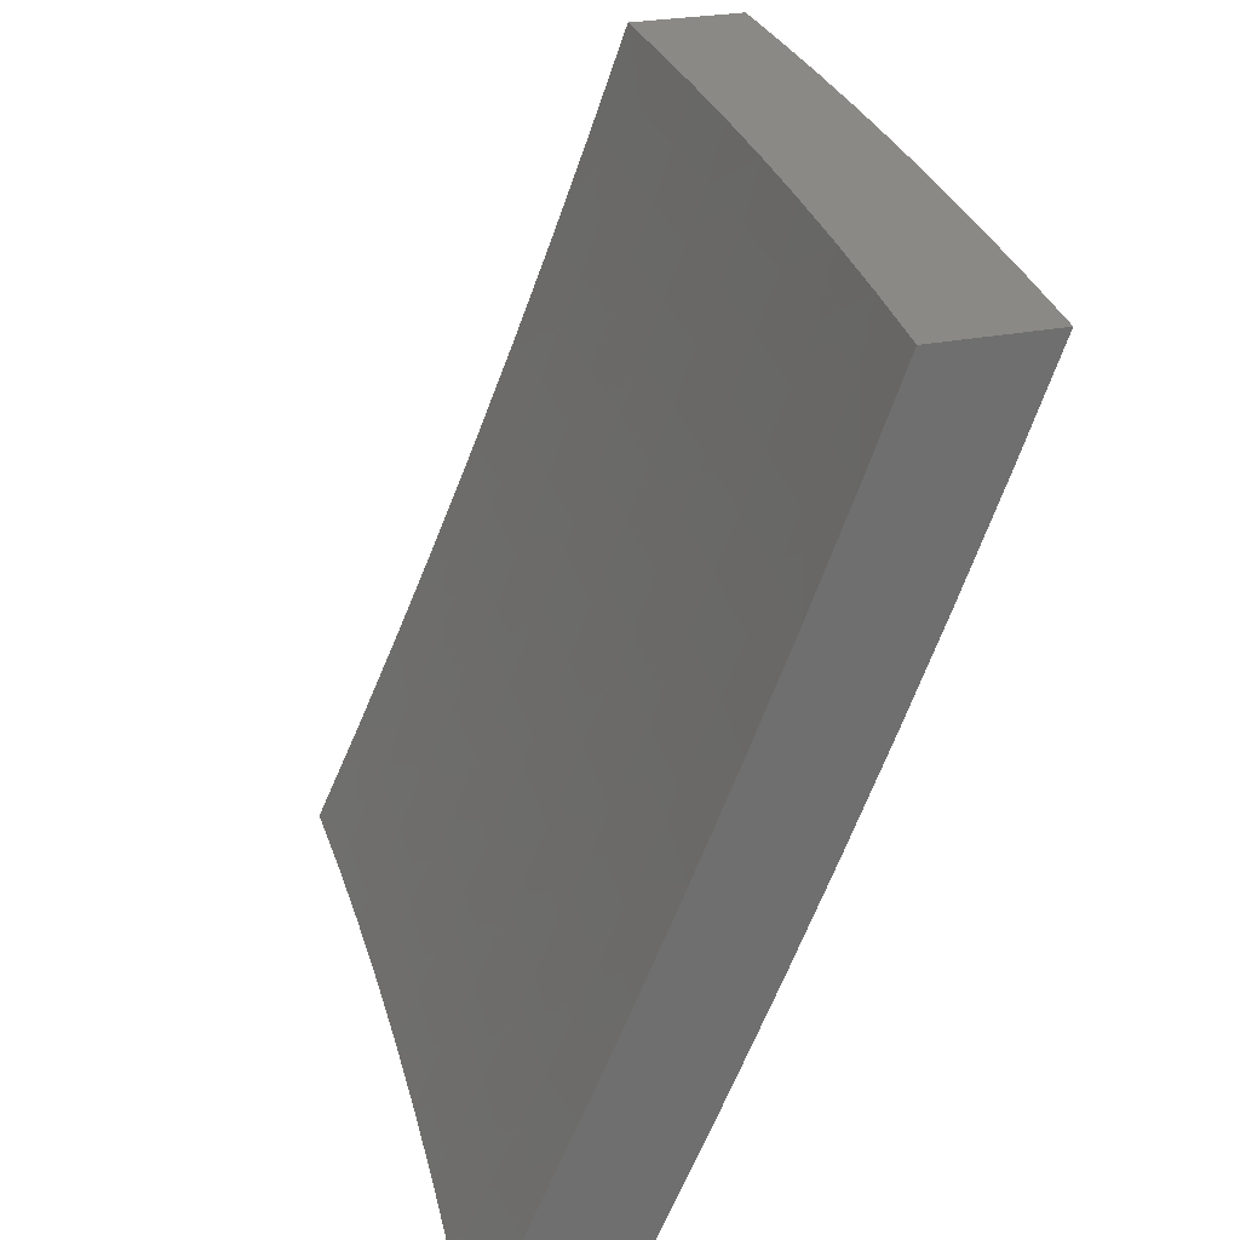
<metadata>
{"format":"stl","ext":"stl","renderer":"f3d","projection":"perspective","resolution":1024,"background":"white","views":[{"elev":28.0,"azim":-16.8,"up":"+Z"}]}
</metadata>
<code>
# stl→obj: 386 verts, 768 faces
v 10.17 -0.8753 -5
v 10.18 -0.8745 -4.969
v 10.15 -1 -5
v 10.2 -0.8757 -4.938
v 10.21 -1 -4.877
v 10.21 -0.8769 -4.907
v 10.22 -0.8781 -4.876
v 10.23 -0.7511 -4.876
v 10.25 -0.7521 -4.845
v 10.26 -0.6254 -4.845
v 10.27 -0.6262 -4.814
v 10.28 -0.4999 -4.814
v 10.29 -0.5005 -4.783
v 10.3 -0.3745 -4.783
v 10.31 -0.375 -4.752
v 10.31 -0.2494 -4.752
v 10.33 -0.2497 -4.721
v 10.33 -0.1246 -4.721
v 10.34 -0.1247 -4.69
v 10.32 1.561e-33 -4.754
v 10.37 1.366e-33 -4.629
v 10.18 -0.7506 -5
v 10.19 -0.748 -4.969
v 10.21 -0.749 -4.938
v 10.21 -0.6228 -4.938
v 10.23 -0.6237 -4.907
v 10.24 -0.4978 -4.907
v 10.25 -0.4985 -4.876
v 10.26 -0.373 -4.876
v 10.27 -0.3735 -4.845
v 10.27 -0.2484 -4.845
v 10.29 -0.2488 -4.814
v 10.29 -0.1241 -4.814
v 10.3 -0.1242 -4.783
v 10.32 -0.1244 -4.752
v 10.19 -0.6257 -5
v 10.2 -0.622 -4.969
v 10.22 -0.4972 -4.938
v 10.24 -0.3725 -4.907
v 10.26 -0.2481 -4.876
v 10.28 -0.1239 -4.845
v 10.26 1.184e-33 -4.877
v 10.19 -0.5007 -5
v 10.21 -0.4965 -4.969
v 10.23 -0.372 -4.938
v 10.25 -0.2478 -4.907
v 10.26 -0.1237 -4.876
v 10.2 -0.3756 -5
v 10.21 -0.3715 -4.969
v 10.23 -0.2474 -4.938
v 10.25 -0.1236 -4.907
v 10.2 -0.2504 -5
v 10.22 -0.2471 -4.969
v 10.23 -0.1234 -4.938
v 10.21 -0.1252 -5
v 10.22 -0.1232 -4.969
v 10.21 0 -5
v 10.42 8.326e-34 -4.505
v 10.4 -0.1254 -4.565
v 10.38 -0.1252 -4.596
v 10.37 -0.125 -4.628
v 10.37 -0.2507 -4.628
v 10.35 -0.2504 -4.659
v 10.35 -0.3765 -4.659
v 10.34 -0.376 -4.69
v 10.33 -0.5025 -4.69
v 10.32 -0.5018 -4.721
v 10.31 -0.6287 -4.721
v 10.3 -0.6279 -4.752
v 10.29 -0.7551 -4.752
v 10.27 -0.7541 -4.783
v 10.26 -0.8816 -4.783
v 10.25 -0.8804 -4.814
v 10.27 -1 -4.754
v 10.47 1.951e-34 -4.379
v 10.45 -0.126 -4.44
v 10.42 -0.1257 -4.503
v 10.39 -0.2513 -4.565
v 10.38 -0.251 -4.596
v 10.38 -0.3774 -4.596
v 10.36 -0.377 -4.628
v 10.36 -0.5038 -4.628
v 10.34 -0.5031 -4.659
v 10.34 -0.6303 -4.659
v 10.32 -0.6295 -4.69
v 10.31 -0.757 -4.69
v 10.3 -0.756 -4.721
v 10.29 -0.8839 -4.721
v 10.28 -0.8827 -4.752
v 10.52 -3.122e-34 -4.253
v 10.5 -0.1266 -4.315
v 10.47 -0.1263 -4.377
v 10.44 -0.2526 -4.44
v 10.42 -0.252 -4.503
v 10.41 -0.3788 -4.503
v 10.39 -0.3779 -4.565
v 10.38 -0.505 -4.565
v 10.37 -0.5044 -4.596
v 10.36 -0.6319 -4.596
v 10.35 -0.6311 -4.628
v 10.34 -0.759 -4.628
v 10.33 -0.758 -4.659
v 10.32 -0.8862 -4.659
v 10.3 -0.885 -4.69
v 10.32 -1 -4.629
v 10.57 -4.553e-34 -4.127
v 10.54 -0.1271 -4.189
v 10.52 -0.1269 -4.252
v 10.49 -0.2538 -4.315
v 10.47 -0.2532 -4.377
v 10.46 -0.3806 -4.377
v 10.44 -0.3797 -4.44
v 10.43 -0.5075 -4.44
v 10.41 -0.5063 -4.503
v 10.4 -0.6342 -4.503
v 10.38 -0.6327 -4.565
v 10.37 -0.7609 -4.565
v 10.35 -0.7599 -4.596
v 10.34 -0.8884 -4.596
v 10.33 -0.8873 -4.628
v 10.61 0 -4
v 10.59 -0.1277 -4.063
v 10.57 -0.1274 -4.126
v 10.54 -0.2549 -4.189
v 10.52 -0.2543 -4.252
v 10.51 -0.3824 -4.252
v 10.49 -0.3815 -4.315
v 10.48 -0.5099 -4.315
v 10.46 -0.5087 -4.377
v 10.45 -0.6373 -4.377
v 10.43 -0.6358 -4.44
v 10.42 -0.7646 -4.44
v 10.39 -0.7627 -4.503
v 10.38 -0.8917 -4.503
v 10.36 -0.8895 -4.565
v 10.37 -1 -4.505
v 10.61 -0.1252 -4
v 10.61 -0.2504 -4
v 10.59 -0.256 -4.063
v 10.61 -0.3755 -4
v 10.58 -0.385 -4.063
v 10.6 -0.5006 -4
v 10.58 -0.5145 -4.063
v 10.59 -0.6256 -4
v 10.57 -0.6445 -4.063
v 10.59 -0.7505 -4
v 10.56 -0.7751 -4.063
v 10.58 -0.8753 -4
v 10.55 -0.9061 -4.063
v 10.56 -1 -4
v 10.52 -1 -4.127
v 10.47 -1 -4.253
v 10.5 -0.9022 -4.189
v 10.53 -0.9042 -4.126
v 10.42 -1 -4.379
v 10.46 -0.8981 -4.315
v 10.48 -0.9001 -4.252
v 10.51 -0.7717 -4.189
v 10.54 -0.7734 -4.126
v 10.55 -0.6431 -4.126
v 10.41 -0.8939 -4.44
v 10.43 -0.896 -4.377
v 10.47 -0.7682 -4.315
v 10.49 -0.7699 -4.252
v 10.5 -0.6402 -4.252
v 10.52 -0.6417 -4.189
v 10.53 -0.5122 -4.189
v 10.55 -0.5133 -4.126
v 10.56 -0.3841 -4.126
v 10.22 -0.75 -4.907
v 10.24 -0.8792 -4.845
v 10.26 -0.7531 -4.814
v 10.44 -0.7664 -4.377
v 10.24 -0.6245 -4.876
v 10.28 -0.627 -4.783
v 10.3 -0.5012 -4.752
v 10.32 -0.3755 -4.721
v 10.34 -0.2501 -4.69
v 10.36 -0.1249 -4.659
v 10.48 -0.6388 -4.315
v 10.26 -0.4992 -4.845
v 10.51 -0.5111 -4.252
v 10.28 -0.374 -4.814
v 10.54 -0.3833 -4.189
v 10.3 -0.2491 -4.783
v 10.56 -0.2555 -4.126
v 10.06 -0.1252 -5
v 10.07 -0.1232 -4.969
v 10.06 0 -5
v 10.09 -0.1234 -4.938
v 10.11 0 -4.877
v 10.1 -0.1236 -4.907
v 10.11 -0.1237 -4.876
v 10.11 -0.2481 -4.876
v 10.13 -0.2484 -4.845
v 10.12 -0.3736 -4.845
v 10.14 -0.3741 -4.814
v 10.13 -0.4999 -4.814
v 10.14 -0.5006 -4.783
v 10.14 -0.6272 -4.783
v 10.15 -0.628 -4.752
v 10.14 -0.7553 -4.752
v 10.15 -0.7563 -4.721
v 10.14 -0.8842 -4.721
v 10.16 -0.8853 -4.69
v 10.12 -1 -4.754
v 10.17 -1 -4.63
v 10.07 -0.2471 -4.969
v 10.05 -0.2504 -5
v 10.06 -0.3715 -4.969
v 10.05 -0.3756 -5
v 10.06 -0.4965 -4.969
v 10.04 -0.5007 -5
v 10.05 -0.622 -4.969
v 10.04 -0.6257 -5
v 10.04 -0.748 -4.969
v 10.03 -0.7506 -5
v 10.03 -0.8745 -4.969
v 10.02 -0.8754 -5
v 10.01 -1 -5
v 10.05 -0.8757 -4.938
v 10.06 -1 -4.877
v 10.06 -0.877 -4.907
v 10.07 -0.8782 -4.876
v 10.07 -0.7501 -4.907
v 10.09 -0.7511 -4.876
v 10.08 -0.6237 -4.907
v 10.09 -0.6246 -4.876
v 10.09 -0.4979 -4.907
v 10.1 -0.4986 -4.876
v 10.09 -0.3725 -4.907
v 10.11 -0.373 -4.876
v 10.1 -0.2478 -4.907
v 10.1 -0.8806 -4.814
v 10.09 -0.8794 -4.845
v 10.22 -1 -4.505
v 10.21 -0.89 -4.565
v 10.2 -0.8888 -4.596
v 10.18 -0.8877 -4.628
v 10.19 -0.7593 -4.628
v 10.18 -0.7583 -4.659
v 10.19 -0.6305 -4.659
v 10.18 -0.6297 -4.69
v 10.18 -0.5026 -4.69
v 10.17 -0.502 -4.721
v 10.18 -0.3756 -4.721
v 10.16 -0.3751 -4.752
v 10.17 -0.2495 -4.752
v 10.15 -0.2491 -4.783
v 10.16 -0.1243 -4.783
v 10.14 -0.1241 -4.814
v 10.17 0 -4.754
v 10.28 -1 -4.379
v 10.26 -0.8944 -4.44
v 10.25 -0.8933 -4.471
v 10.24 -0.8922 -4.503
v 10.25 -0.7631 -4.503
v 10.23 -0.7622 -4.534
v 10.24 -0.6338 -4.534
v 10.23 -0.633 -4.565
v 10.24 -0.5052 -4.565
v 10.22 -0.5046 -4.596
v 10.23 -0.3776 -4.596
v 10.22 -0.3771 -4.628
v 10.22 -0.2508 -4.628
v 10.21 -0.2505 -4.659
v 10.21 -0.1249 -4.659
v 10.2 -0.1248 -4.69
v 10.22 0 -4.63
v 10.32 -1 -4.254
v 10.31 -0.8988 -4.315
v 10.29 -0.8966 -4.377
v 10.27 -0.765 -4.44
v 10.26 -0.7641 -4.471
v 10.27 -0.6354 -4.471
v 10.26 -0.6346 -4.503
v 10.26 -0.5065 -4.503
v 10.25 -0.5059 -4.534
v 10.26 -0.3785 -4.534
v 10.24 -0.378 -4.565
v 10.25 -0.2514 -4.565
v 10.23 -0.2511 -4.596
v 10.24 -0.1252 -4.596
v 10.22 -0.1251 -4.628
v 10.37 -1 -4.127
v 10.36 -0.903 -4.189
v 10.33 -0.9009 -4.252
v 10.32 -0.7688 -4.315
v 10.3 -0.7669 -4.377
v 10.31 -0.6377 -4.377
v 10.28 -0.6362 -4.44
v 10.29 -0.5078 -4.44
v 10.28 -0.5071 -4.471
v 10.28 -0.3795 -4.471
v 10.27 -0.379 -4.503
v 10.27 -0.2521 -4.503
v 10.26 -0.2517 -4.534
v 10.26 -0.1256 -4.534
v 10.25 -0.1254 -4.565
v 10.28 0 -4.505
v 10.42 -1 -4
v 10.41 -0.907 -4.063
v 10.38 -0.905 -4.126
v 10.37 -0.7724 -4.189
v 10.35 -0.7706 -4.252
v 10.36 -0.6407 -4.252
v 10.33 -0.6392 -4.315
v 10.34 -0.5102 -4.315
v 10.31 -0.509 -4.377
v 10.32 -0.3809 -4.377
v 10.29 -0.3799 -4.44
v 10.3 -0.2527 -4.44
v 10.29 -0.2524 -4.471
v 10.29 -0.1259 -4.471
v 10.28 -0.1257 -4.503
v 10.43 -0.8753 -4
v 10.42 -0.7758 -4.063
v 10.39 -0.7741 -4.126
v 10.4 -0.6437 -4.126
v 10.38 -0.6422 -4.189
v 10.39 -0.5126 -4.189
v 10.36 -0.5114 -4.252
v 10.37 -0.3827 -4.252
v 10.34 -0.3818 -4.315
v 10.35 -0.2539 -4.315
v 10.32 -0.2533 -4.377
v 10.33 -0.1263 -4.377
v 10.3 -0.126 -4.44
v 10.33 0 -4.379
v 10.44 -0.7505 -4
v 10.43 -0.6451 -4.063
v 10.41 -0.5138 -4.126
v 10.39 -0.3836 -4.189
v 10.37 -0.2545 -4.252
v 10.35 -0.1266 -4.315
v 10.45 -0.6256 -4
v 10.43 -0.5149 -4.063
v 10.42 -0.3844 -4.126
v 10.4 -0.2551 -4.189
v 10.38 -0.1269 -4.252
v 10.38 0 -4.254
v 10.46 -0.5006 -4
v 10.44 -0.3853 -4.063
v 10.42 -0.2557 -4.126
v 10.4 -0.1272 -4.189
v 10.46 -0.3756 -4
v 10.44 -0.2563 -4.063
v 10.42 -0.1275 -4.126
v 10.42 0 -4.127
v 10.47 -0.2504 -4
v 10.45 -0.1278 -4.063
v 10.47 -0.1252 -4
v 10.47 0 -4
v 10.08 -0.2474 -4.938
v 10.08 -0.372 -4.938
v 10.07 -0.4972 -4.938
v 10.07 -0.6229 -4.938
v 10.06 -0.749 -4.938
v 10.13 -0.1239 -4.845
v 10.14 -0.2488 -4.814
v 10.17 -0.1244 -4.752
v 10.18 -0.1246 -4.721
v 10.19 -0.2501 -4.69
v 10.2 -0.3766 -4.659
v 10.21 -0.5039 -4.628
v 10.22 -0.6322 -4.596
v 10.22 -0.7612 -4.565
v 10.22 -0.8911 -4.534
v 10.18 -0.2498 -4.721
v 10.15 -0.3746 -4.783
v 10.16 -0.5013 -4.752
v 10.16 -0.6289 -4.721
v 10.17 -0.7573 -4.69
v 10.17 -0.8865 -4.659
v 10.19 -0.3761 -4.69
v 10.12 -0.4992 -4.845
v 10.11 -0.6255 -4.845
v 10.1 -0.7522 -4.845
v 10.2 -0.5033 -4.659
v 10.12 -0.6263 -4.814
v 10.13 -0.7542 -4.783
v 10.13 -0.883 -4.752
v 10.2 -0.6313 -4.628
v 10.11 -0.7532 -4.814
v 10.21 -0.7602 -4.596
v 10.12 -0.8818 -4.783
f 1 2 3
f 3 2 4
f 3 4 5
f 5 4 6
f 5 6 7
f 7 6 8
f 7 8 9
f 9 8 10
f 9 10 11
f 11 10 12
f 11 12 13
f 13 12 14
f 13 14 15
f 15 14 16
f 15 16 17
f 17 16 18
f 17 18 19
f 19 18 20
f 19 20 21
f 1 22 2
f 2 22 23
f 2 23 24
f 24 23 25
f 24 25 26
f 26 25 27
f 26 27 28
f 28 27 29
f 28 29 30
f 30 29 31
f 30 31 32
f 32 31 33
f 32 33 34
f 34 33 20
f 34 20 35
f 35 20 18
f 35 18 16
f 22 36 23
f 23 36 37
f 23 37 25
f 25 37 38
f 25 38 27
f 27 38 39
f 27 39 29
f 29 39 40
f 29 40 31
f 31 40 41
f 31 41 33
f 33 41 42
f 33 42 20
f 36 43 37
f 37 43 44
f 37 44 38
f 38 44 45
f 38 45 39
f 39 45 46
f 39 46 40
f 40 46 47
f 40 47 41
f 41 47 42
f 43 48 44
f 44 48 49
f 44 49 45
f 45 49 50
f 45 50 46
f 46 50 51
f 46 51 47
f 47 51 42
f 48 52 49
f 49 52 53
f 49 53 50
f 50 53 54
f 50 54 51
f 51 54 42
f 52 55 53
f 53 55 56
f 53 56 54
f 54 56 57
f 54 57 42
f 55 57 56
f 58 59 21
f 21 59 60
f 21 60 61
f 61 60 62
f 61 62 63
f 63 62 64
f 63 64 65
f 65 64 66
f 65 66 67
f 67 66 68
f 67 68 69
f 69 68 70
f 69 70 71
f 71 70 72
f 71 72 73
f 73 72 74
f 73 74 5
f 75 76 58
f 58 76 77
f 58 77 59
f 59 77 78
f 59 78 79
f 79 78 80
f 79 80 81
f 81 80 82
f 81 82 83
f 83 82 84
f 83 84 85
f 85 84 86
f 85 86 87
f 87 86 88
f 87 88 89
f 89 88 74
f 89 74 72
f 90 91 75
f 75 91 92
f 75 92 76
f 76 92 93
f 76 93 94
f 94 93 95
f 94 95 96
f 96 95 97
f 96 97 98
f 98 97 99
f 98 99 100
f 100 99 101
f 100 101 102
f 102 101 103
f 102 103 104
f 104 103 105
f 104 105 74
f 106 107 90
f 90 107 108
f 90 108 91
f 91 108 109
f 91 109 110
f 110 109 111
f 110 111 112
f 112 111 113
f 112 113 114
f 114 113 115
f 114 115 116
f 116 115 117
f 116 117 118
f 118 117 119
f 118 119 120
f 120 119 105
f 120 105 103
f 121 122 106
f 106 122 123
f 106 123 107
f 107 123 124
f 107 124 125
f 125 124 126
f 125 126 127
f 127 126 128
f 127 128 129
f 129 128 130
f 129 130 131
f 131 130 132
f 131 132 133
f 133 132 134
f 133 134 135
f 135 134 136
f 135 136 105
f 121 137 122
f 122 137 138
f 122 138 139
f 139 138 140
f 139 140 141
f 141 140 142
f 141 142 143
f 143 142 144
f 143 144 145
f 145 144 146
f 145 146 147
f 147 146 148
f 147 148 149
f 149 148 150
f 149 150 151
f 152 153 151
f 151 153 154
f 151 154 149
f 149 154 147
f 155 156 152
f 152 156 157
f 152 157 153
f 153 157 158
f 153 158 159
f 159 158 160
f 159 160 145
f 145 160 143
f 136 161 155
f 155 161 162
f 155 162 156
f 156 162 163
f 156 163 164
f 164 163 165
f 164 165 166
f 166 165 167
f 166 167 168
f 168 167 169
f 168 169 141
f 141 169 139
f 2 24 4
f 4 24 170
f 4 170 6
f 6 170 8
f 73 5 171
f 171 5 7
f 171 7 9
f 73 171 172
f 172 171 9
f 172 9 11
f 104 74 88
f 87 89 70
f 70 89 72
f 102 104 86
f 86 104 88
f 135 105 119
f 118 120 101
f 101 120 103
f 161 136 134
f 133 135 117
f 117 135 119
f 134 132 161
f 161 132 173
f 161 173 162
f 162 173 163
f 158 157 164
f 164 157 156
f 147 154 159
f 159 154 153
f 24 26 170
f 170 26 174
f 170 174 8
f 8 174 10
f 73 172 71
f 71 172 175
f 71 175 69
f 69 175 176
f 69 176 67
f 67 176 177
f 67 177 65
f 65 177 178
f 65 178 63
f 63 178 179
f 63 179 61
f 61 179 21
f 175 172 11
f 85 87 68
f 68 87 70
f 100 102 84
f 84 102 86
f 116 118 99
f 99 118 101
f 131 133 115
f 115 133 117
f 132 130 173
f 173 130 180
f 173 180 163
f 163 180 165
f 160 158 166
f 166 158 164
f 145 147 159
f 26 28 174
f 174 28 181
f 174 181 10
f 10 181 12
f 176 175 13
f 13 175 11
f 83 85 66
f 66 85 68
f 98 100 82
f 82 100 84
f 114 116 97
f 97 116 99
f 129 131 113
f 113 131 115
f 130 128 180
f 180 128 182
f 180 182 165
f 165 182 167
f 143 160 168
f 168 160 166
f 28 30 181
f 181 30 183
f 181 183 12
f 12 183 14
f 177 176 15
f 15 176 13
f 81 83 64
f 64 83 66
f 96 98 80
f 80 98 82
f 112 114 95
f 95 114 97
f 127 129 111
f 111 129 113
f 128 126 182
f 182 126 184
f 182 184 167
f 167 184 169
f 141 143 168
f 30 32 183
f 183 32 185
f 183 185 14
f 14 185 16
f 178 177 17
f 17 177 15
f 79 81 62
f 62 81 64
f 94 96 78
f 78 96 80
f 110 112 93
f 93 112 95
f 125 127 109
f 109 127 111
f 126 124 184
f 184 124 186
f 184 186 169
f 169 186 139
f 35 16 185
f 35 185 34
f 34 185 32
f 179 178 19
f 19 178 17
f 59 79 60
f 60 79 62
f 76 94 77
f 77 94 78
f 91 110 92
f 92 110 93
f 107 125 108
f 108 125 109
f 122 139 186
f 122 186 123
f 123 186 124
f 21 179 19
f 187 188 189
f 189 188 190
f 189 190 191
f 191 190 192
f 191 192 193
f 193 192 194
f 193 194 195
f 195 194 196
f 195 196 197
f 197 196 198
f 197 198 199
f 199 198 200
f 199 200 201
f 201 200 202
f 201 202 203
f 203 202 204
f 203 204 205
f 205 204 206
f 205 206 207
f 188 187 208
f 208 187 209
f 208 209 210
f 210 209 211
f 210 211 212
f 212 211 213
f 212 213 214
f 214 213 215
f 214 215 216
f 216 215 217
f 216 217 218
f 218 217 219
f 218 219 220
f 218 220 221
f 221 220 222
f 221 222 223
f 223 222 224
f 223 224 225
f 225 224 226
f 225 226 227
f 227 226 228
f 227 228 229
f 229 228 230
f 229 230 231
f 231 230 232
f 231 232 233
f 233 232 194
f 233 194 192
f 206 234 222
f 222 234 235
f 222 235 224
f 224 235 226
f 236 237 207
f 207 237 238
f 207 238 239
f 239 238 240
f 239 240 241
f 241 240 242
f 241 242 243
f 243 242 244
f 243 244 245
f 245 244 246
f 245 246 247
f 247 246 248
f 247 248 249
f 249 248 250
f 249 250 251
f 251 250 252
f 251 252 191
f 253 254 236
f 236 254 255
f 236 255 256
f 256 255 257
f 256 257 258
f 258 257 259
f 258 259 260
f 260 259 261
f 260 261 262
f 262 261 263
f 262 263 264
f 264 263 265
f 264 265 266
f 266 265 267
f 266 267 268
f 268 267 269
f 268 269 252
f 270 271 253
f 253 271 272
f 253 272 254
f 254 272 273
f 254 273 274
f 274 273 275
f 274 275 276
f 276 275 277
f 276 277 278
f 278 277 279
f 278 279 280
f 280 279 281
f 280 281 282
f 282 281 283
f 282 283 284
f 284 283 269
f 284 269 267
f 285 286 270
f 270 286 287
f 270 287 271
f 271 287 288
f 271 288 289
f 289 288 290
f 289 290 291
f 291 290 292
f 291 292 293
f 293 292 294
f 293 294 295
f 295 294 296
f 295 296 297
f 297 296 298
f 297 298 299
f 299 298 300
f 299 300 269
f 301 302 285
f 285 302 303
f 285 303 286
f 286 303 304
f 286 304 305
f 305 304 306
f 305 306 307
f 307 306 308
f 307 308 309
f 309 308 310
f 309 310 311
f 311 310 312
f 311 312 313
f 313 312 314
f 313 314 315
f 315 314 300
f 315 300 298
f 301 316 302
f 302 316 317
f 302 317 318
f 318 317 319
f 318 319 320
f 320 319 321
f 320 321 322
f 322 321 323
f 322 323 324
f 324 323 325
f 324 325 326
f 326 325 327
f 326 327 328
f 328 327 329
f 328 329 300
f 316 330 317
f 317 330 331
f 317 331 319
f 319 331 332
f 319 332 321
f 321 332 333
f 321 333 323
f 323 333 334
f 323 334 325
f 325 334 335
f 325 335 327
f 327 335 329
f 330 336 331
f 331 336 337
f 331 337 332
f 332 337 338
f 332 338 333
f 333 338 339
f 333 339 334
f 334 339 340
f 334 340 335
f 335 340 341
f 335 341 329
f 336 342 337
f 337 342 343
f 337 343 338
f 338 343 344
f 338 344 339
f 339 344 345
f 339 345 340
f 340 345 341
f 342 346 343
f 343 346 347
f 343 347 344
f 344 347 348
f 344 348 345
f 345 348 349
f 345 349 341
f 346 350 347
f 347 350 351
f 347 351 348
f 348 351 349
f 350 352 351
f 351 352 353
f 351 353 349
f 233 192 190
f 190 188 354
f 354 188 208
f 354 208 355
f 355 208 210
f 355 210 356
f 356 210 212
f 356 212 357
f 357 212 214
f 357 214 358
f 358 214 216
f 358 216 221
f 221 216 218
f 251 191 359
f 359 191 193
f 359 193 195
f 251 359 360
f 360 359 195
f 360 195 197
f 250 361 252
f 252 361 362
f 252 362 268
f 268 362 363
f 268 363 266
f 266 363 364
f 266 364 264
f 264 364 365
f 264 365 262
f 262 365 366
f 262 366 260
f 260 366 367
f 260 367 258
f 258 367 368
f 258 368 256
f 256 368 236
f 250 248 361
f 361 248 369
f 361 369 362
f 362 369 363
f 299 269 283
f 282 284 265
f 265 284 267
f 297 299 281
f 281 299 283
f 328 300 314
f 313 315 296
f 296 315 298
f 326 328 312
f 312 328 314
f 231 233 354
f 354 233 190
f 231 354 355
f 196 194 232
f 251 360 249
f 249 360 370
f 249 370 247
f 247 370 371
f 247 371 245
f 245 371 372
f 245 372 243
f 243 372 373
f 243 373 241
f 241 373 374
f 241 374 239
f 239 374 207
f 370 360 197
f 248 246 369
f 369 246 375
f 369 375 363
f 363 375 364
f 280 282 263
f 263 282 265
f 295 297 279
f 279 297 281
f 311 313 294
f 294 313 296
f 324 326 310
f 310 326 312
f 229 231 355
f 229 355 356
f 196 232 376
f 376 232 230
f 376 230 377
f 377 230 228
f 377 228 378
f 378 228 226
f 378 226 235
f 371 370 199
f 199 370 197
f 246 244 375
f 375 244 379
f 375 379 364
f 364 379 365
f 278 280 261
f 261 280 263
f 293 295 277
f 277 295 279
f 309 311 292
f 292 311 294
f 322 324 308
f 308 324 310
f 227 229 356
f 227 356 357
f 196 376 198
f 198 376 380
f 198 380 200
f 200 380 381
f 200 381 202
f 202 381 382
f 202 382 204
f 204 382 206
f 380 376 377
f 372 371 201
f 201 371 199
f 244 242 379
f 379 242 383
f 379 383 365
f 365 383 366
f 276 278 259
f 259 278 261
f 291 293 275
f 275 293 277
f 307 309 290
f 290 309 292
f 320 322 306
f 306 322 308
f 225 227 357
f 225 357 358
f 380 377 384
f 384 377 378
f 384 378 234
f 234 378 235
f 373 372 203
f 203 372 201
f 242 240 383
f 383 240 385
f 383 385 366
f 366 385 367
f 274 276 257
f 257 276 259
f 289 291 273
f 273 291 275
f 305 307 288
f 288 307 290
f 318 320 304
f 304 320 306
f 223 225 358
f 223 358 221
f 380 384 381
f 381 384 386
f 381 386 382
f 382 386 206
f 386 384 234
f 374 373 205
f 205 373 203
f 240 238 385
f 385 238 237
f 385 237 367
f 367 237 368
f 254 274 255
f 255 274 257
f 271 289 272
f 272 289 273
f 286 305 287
f 287 305 288
f 302 318 303
f 303 318 304
f 206 386 234
f 207 374 205
f 236 368 237
f 121 106 353
f 353 106 349
f 349 106 90
f 349 90 341
f 341 90 75
f 341 75 329
f 329 75 58
f 329 58 21
f 329 21 300
f 300 21 20
f 300 20 269
f 269 20 42
f 269 42 252
f 252 42 57
f 252 57 191
f 191 57 189
f 57 55 189
f 189 55 187
f 187 55 52
f 187 52 209
f 209 52 48
f 209 48 43
f 209 43 211
f 211 43 36
f 211 36 213
f 213 36 22
f 213 22 215
f 215 22 1
f 215 1 3
f 220 219 3
f 3 219 217
f 3 217 215
f 148 336 150
f 150 336 330
f 150 330 316
f 148 146 336
f 336 146 342
f 342 146 144
f 342 144 346
f 346 144 142
f 346 142 350
f 350 142 140
f 350 140 138
f 350 138 352
f 352 138 137
f 352 137 353
f 353 137 121
f 316 301 150
f 5 206 3
f 3 206 222
f 3 222 220
f 206 5 207
f 207 5 74
f 207 74 236
f 236 74 105
f 236 105 253
f 253 105 136
f 253 136 155
f 253 155 270
f 270 155 152
f 270 152 285
f 285 152 151
f 285 151 301
f 301 151 150

</code>
